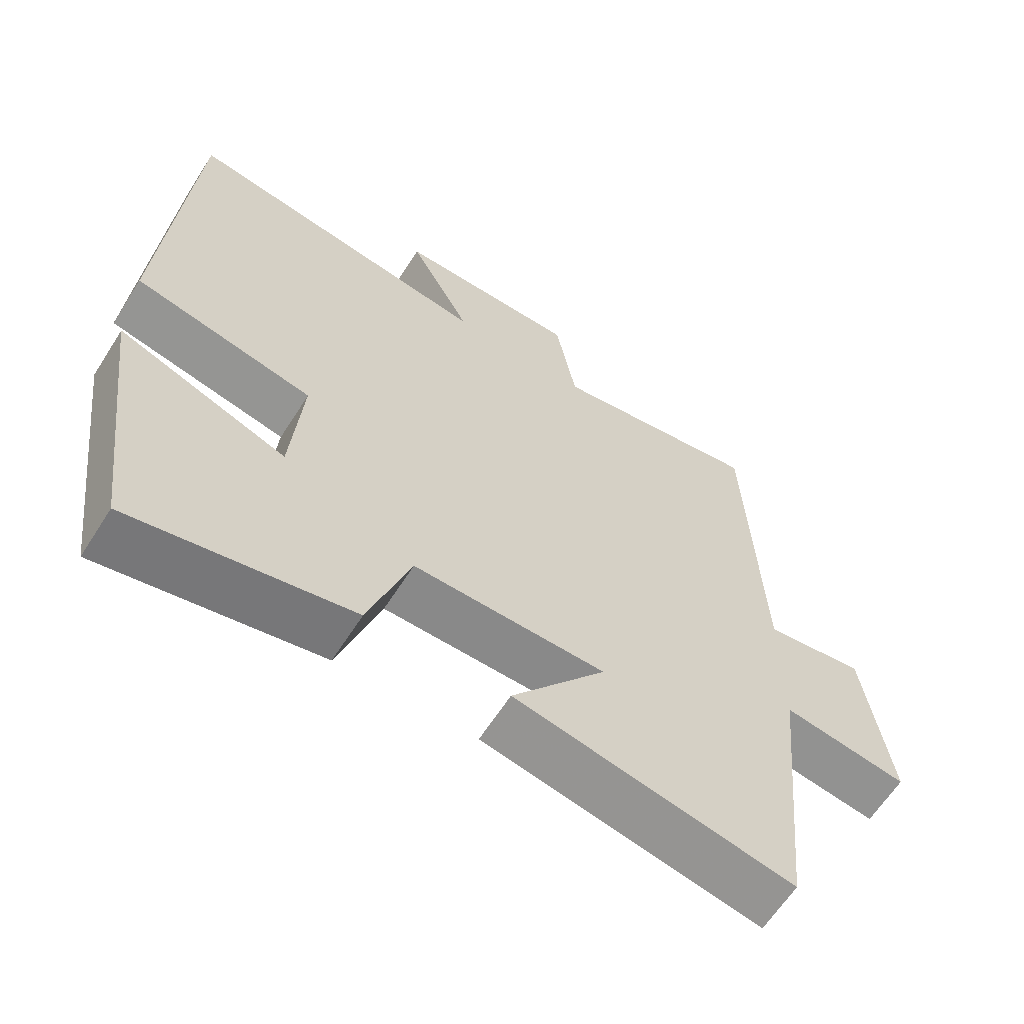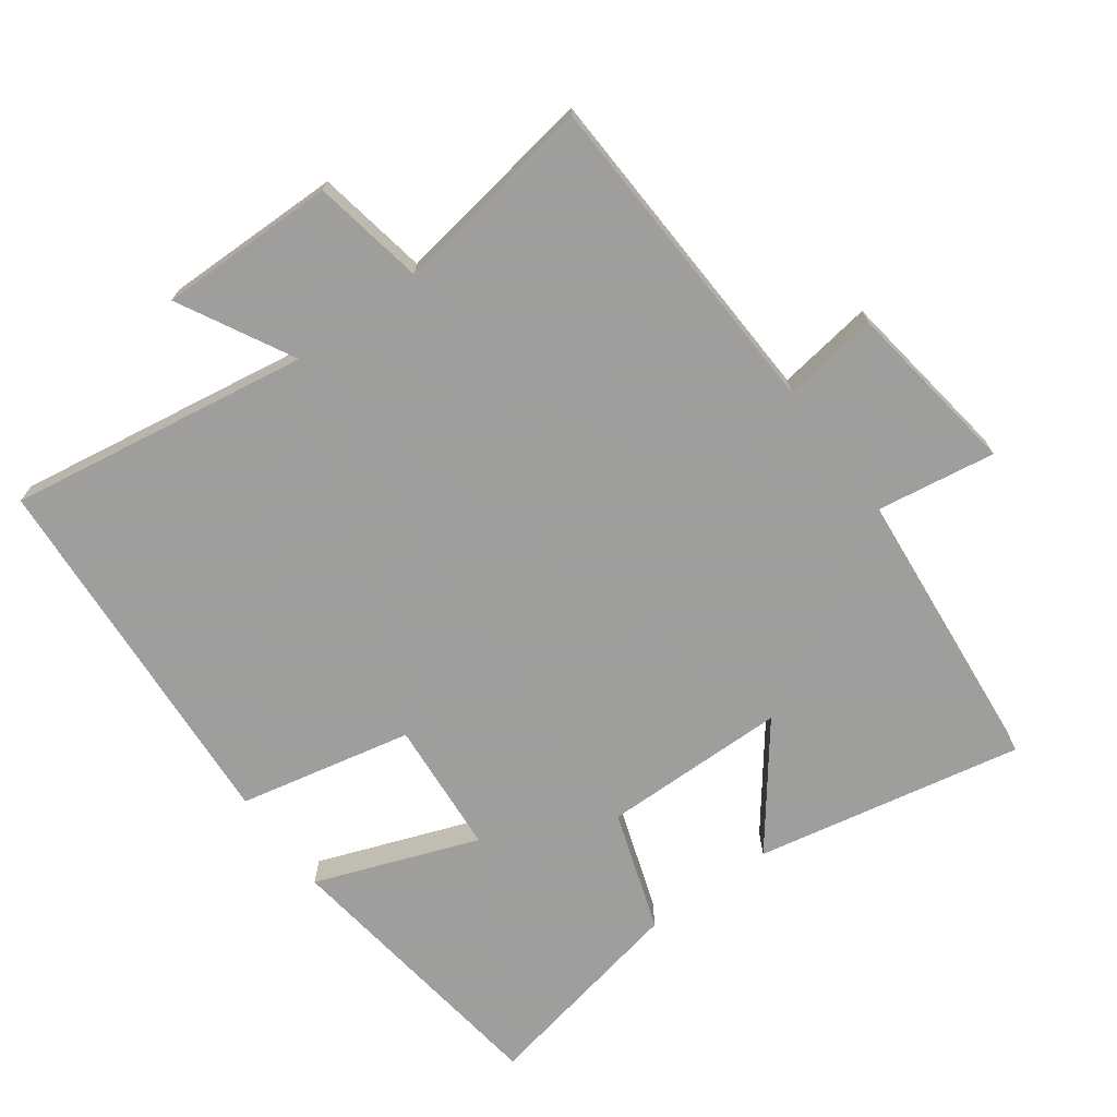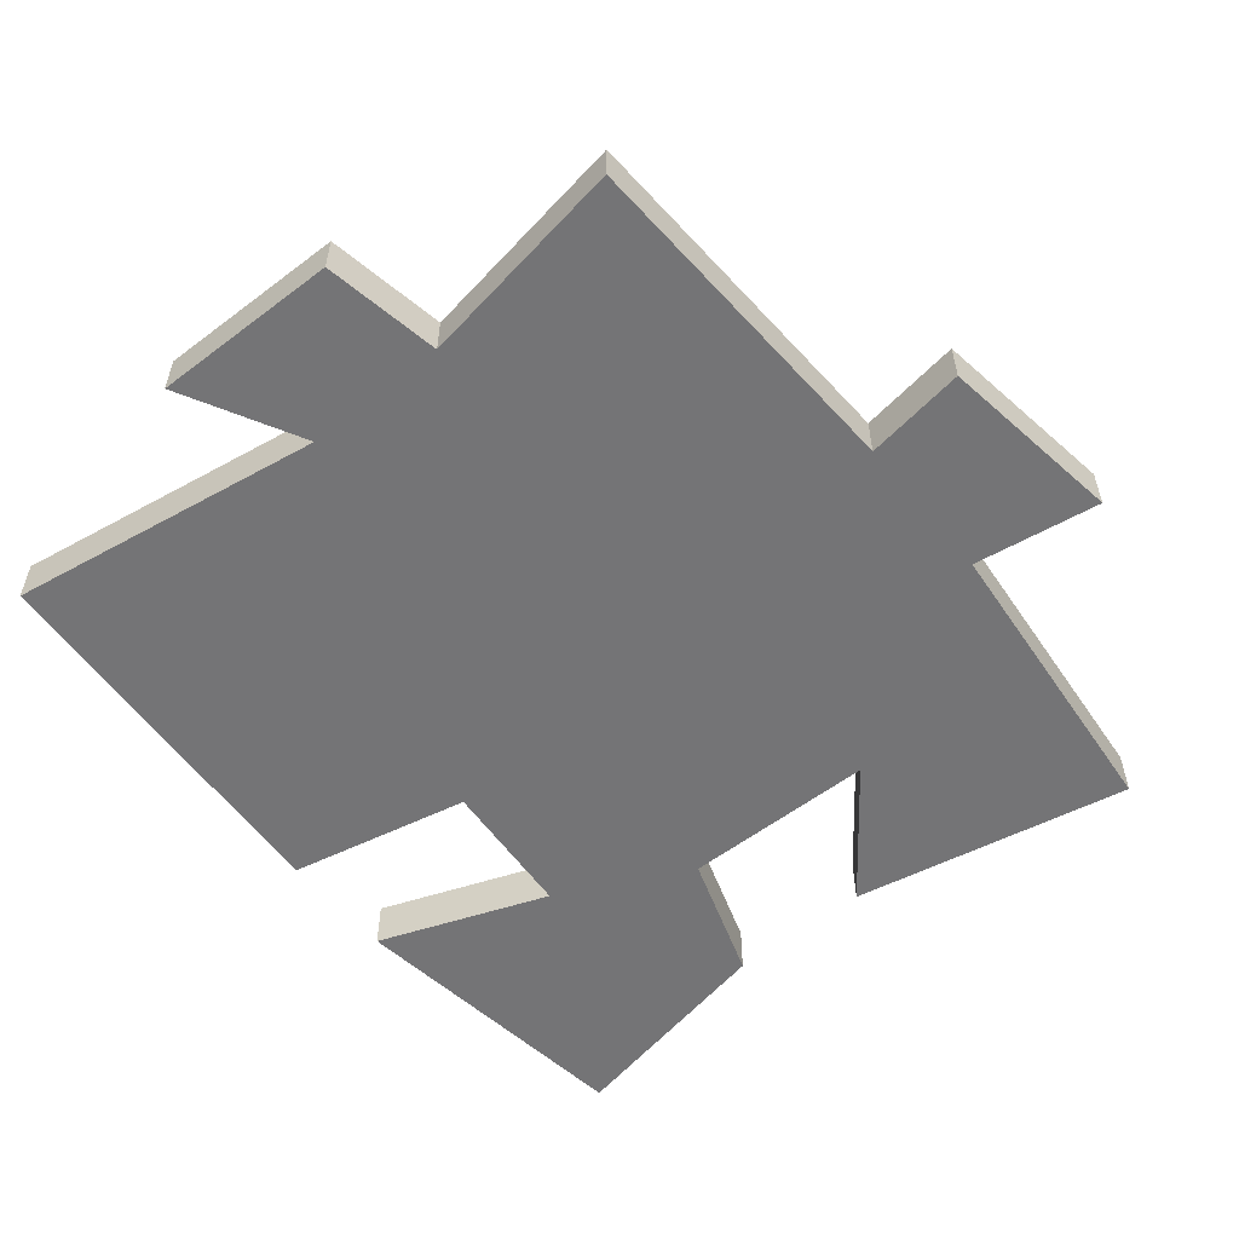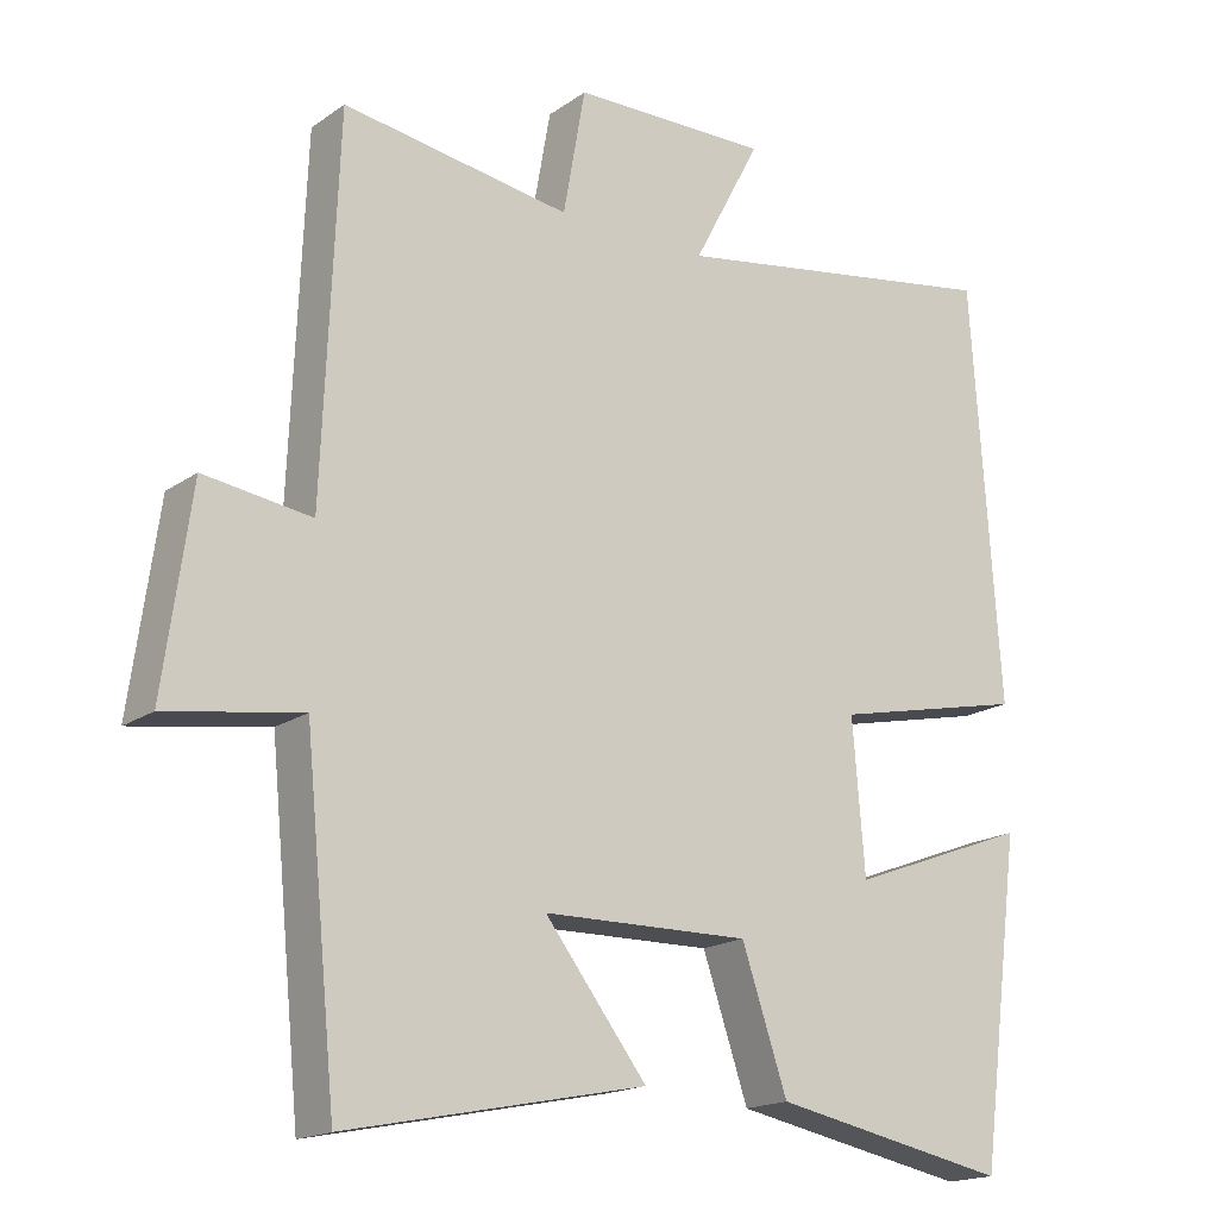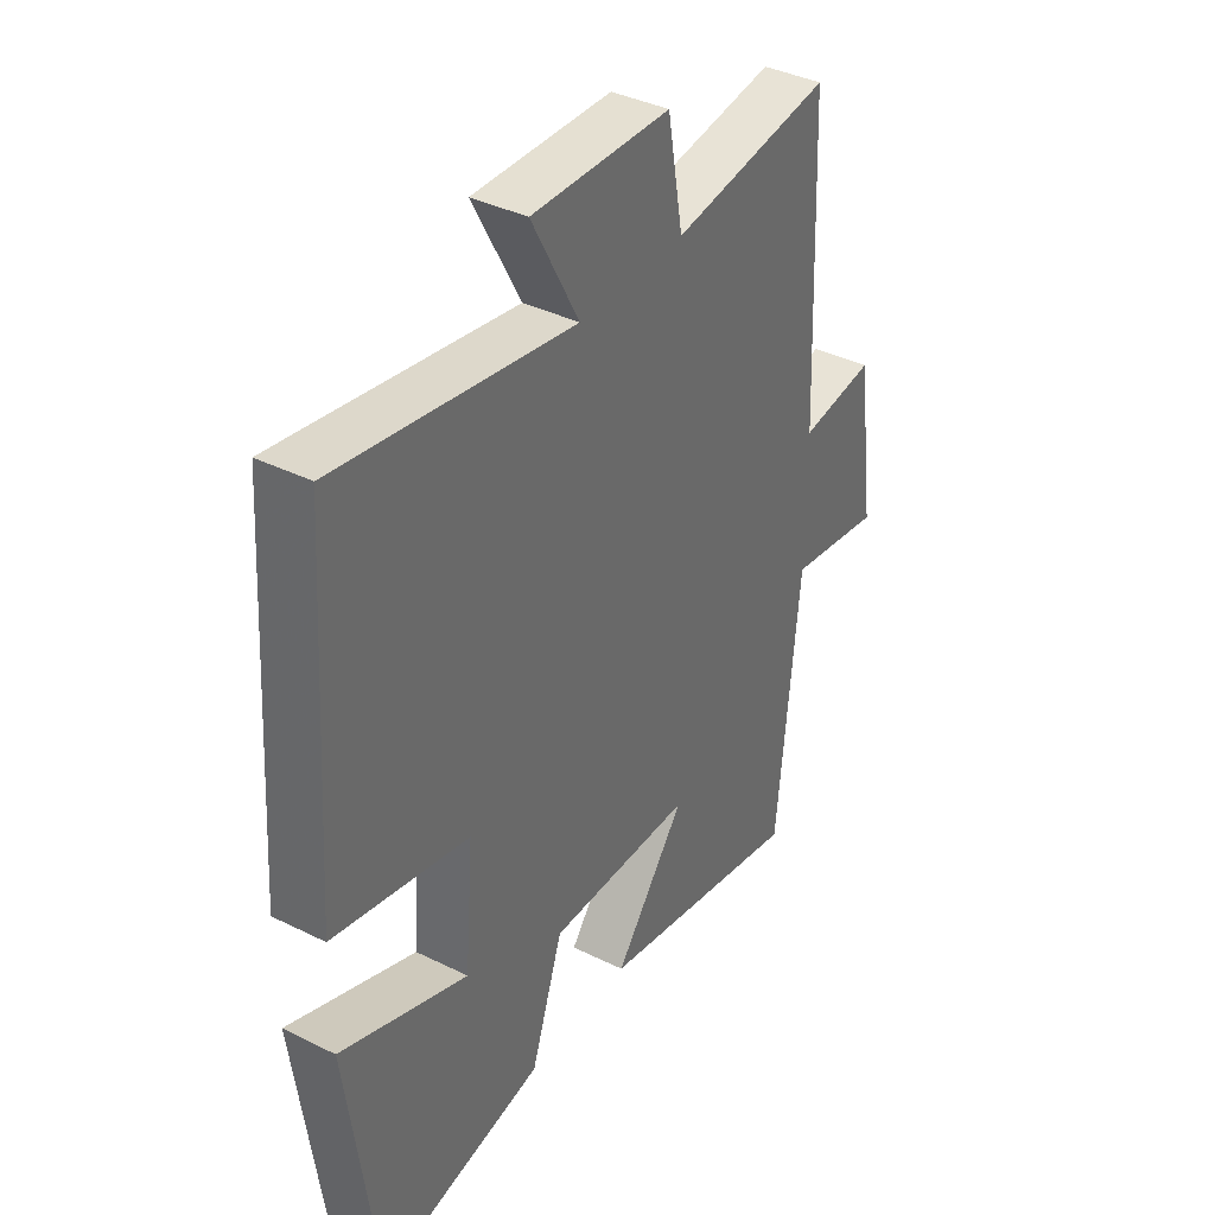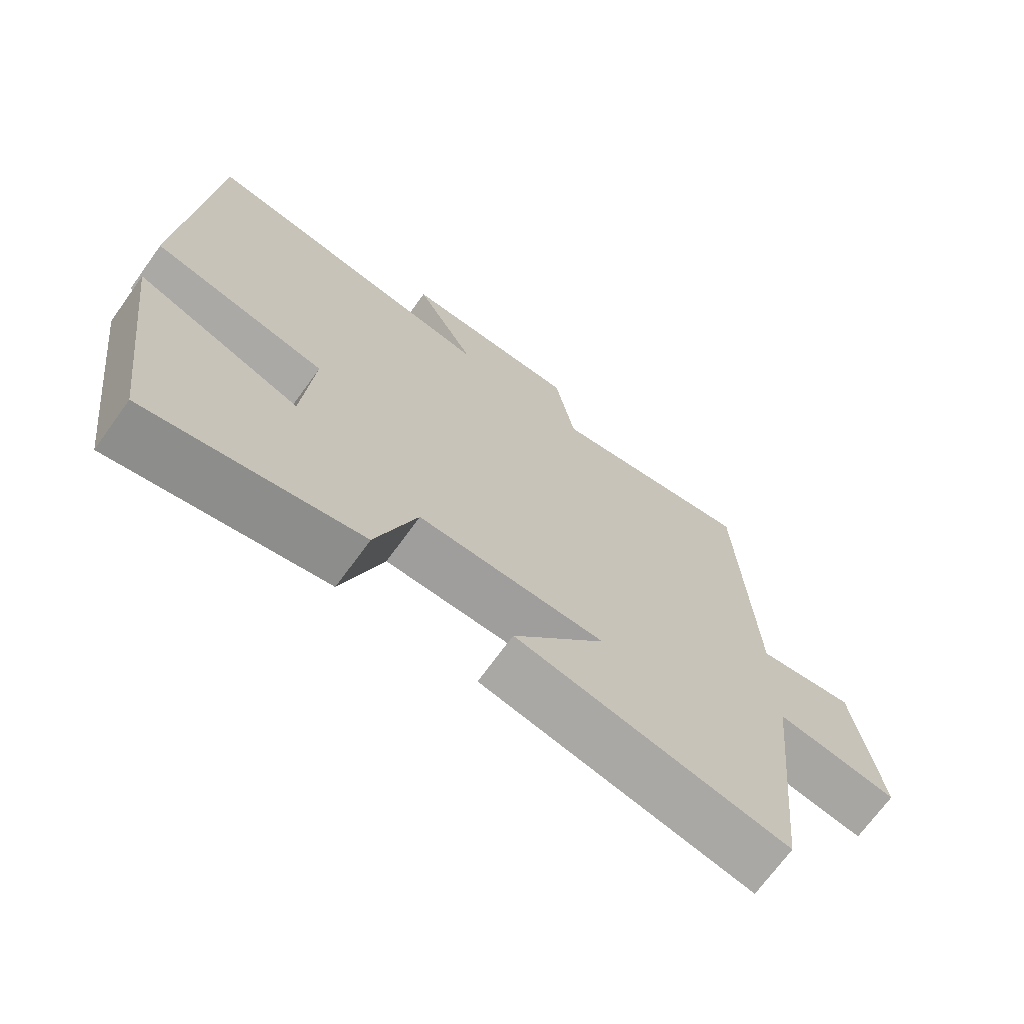
<metadata>
{"format":"obj","ext":"obj","renderer":"f3d","projection":"perspective","resolution":1024,"background":"white","views":[{"elev":-62.8,"azim":-32.4,"up":"+Z"},{"elev":-71.1,"azim":36.4,"up":"+Y"},{"elev":-56.3,"azim":39.3,"up":"+Y"},{"elev":-17.6,"azim":143.2,"up":"+Z"},{"elev":38.3,"azim":-57.9,"up":"+Z"},{"elev":-70.6,"azim":-35.9,"up":"+Z"}]}
</metadata>
<code>
v -0.463 0.07 0.572
v -0.02 0.07 0.5
v -0.109 0.07 0.668
v 0.151 0.07 0.664
v 0.18 0.07 0.5
v 0.48 0.07 0.546
v 0.5 0.07 0.057
v 0.641 0.07 0.077
v 0.677 0.07 -0.183
v 0.5 0.07 -0.155
v 0.458 0.07 -0.58
v 0.065 0.07 -0.5
v 0.199 0.07 -0.327
v -0.073 0.07 -0.323
v -0.133 0.07 -0.5
v -0.445 0.07 -0.561
v -0.5 0.07 -0.141
v -0.261 0.07 -0.231
v -0.245 0.07 -0.033
v -0.5 0.07 0.023
v -0.463 0 0.572
v -0.02 0 0.5
v -0.109 0 0.668
v 0.151 0 0.664
v 0.18 0 0.5
v 0.48 0 0.546
v 0.5 0 0.057
v 0.641 0 0.077
v 0.677 0 -0.183
v 0.5 0 -0.155
v 0.458 0 -0.58
v 0.065 0 -0.5
v 0.199 0 -0.327
v -0.073 0 -0.323
v -0.133 0 -0.5
v -0.445 0 -0.561
v -0.5 0 -0.141
v -0.261 0 -0.231
v -0.245 0 -0.033
v -0.5 0 0.023
f 19 20 1 2
f 18 19 2
f 16 17 18
f 15 16 18
f 14 15 18
f 13 14 18 2
f 10 11 12 13
f 10 13 2
f 7 8 9 10
f 5 6 7 10
f 5 10 2 3
f 3 4 5
f 22 21 40 39
f 22 39 38
f 38 37 36
f 38 36 35
f 38 35 34
f 22 38 34 33
f 33 32 31 30
f 22 33 30
f 30 29 28 27
f 30 27 26 25
f 23 22 30 25
f 25 24 23
f 1 21 22 2
f 2 22 23 3
f 3 23 24 4
f 4 24 25 5
f 5 25 26 6
f 6 26 27 7
f 7 27 28 8
f 8 28 29 9
f 9 29 30 10
f 10 30 31 11
f 11 31 32 12
f 12 32 33 13
f 13 33 34 14
f 14 34 35 15
f 15 35 36 16
f 16 36 37 17
f 17 37 38 18
f 18 38 39 19
f 19 39 40 20
f 20 40 21 1

</code>
